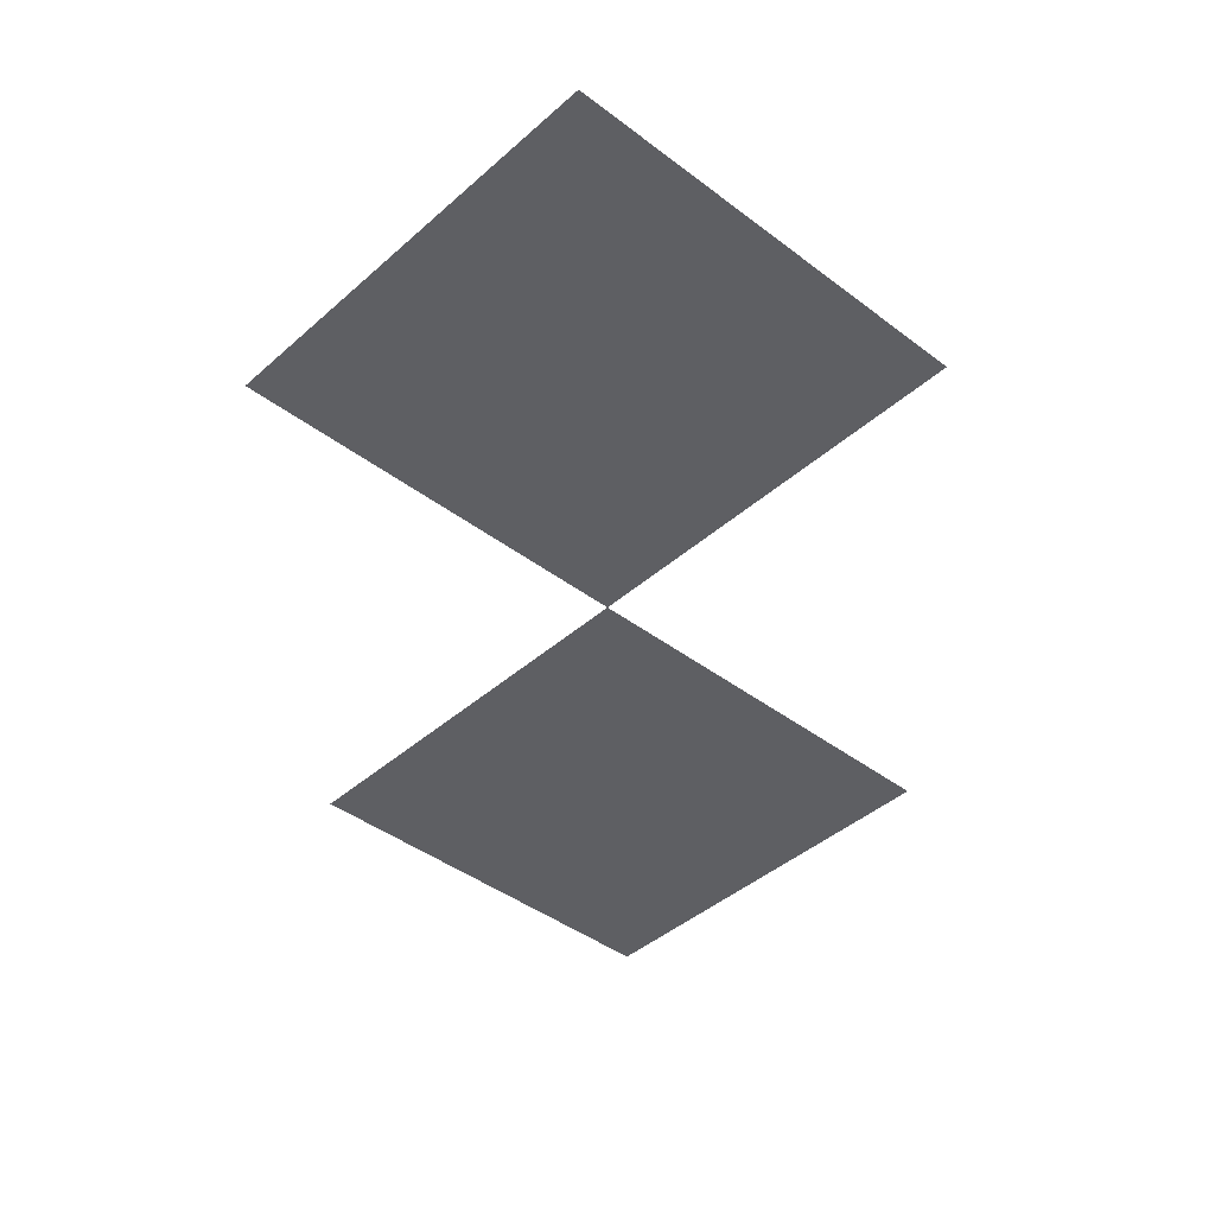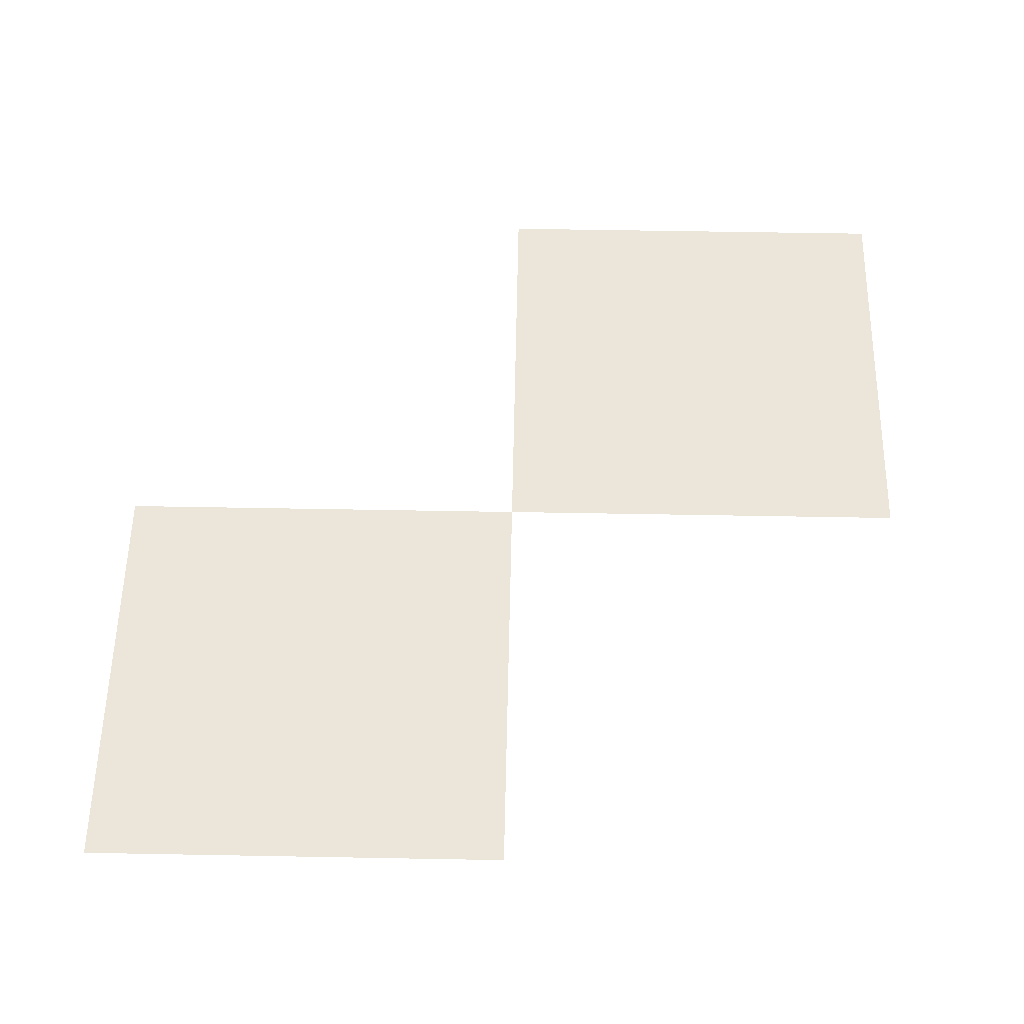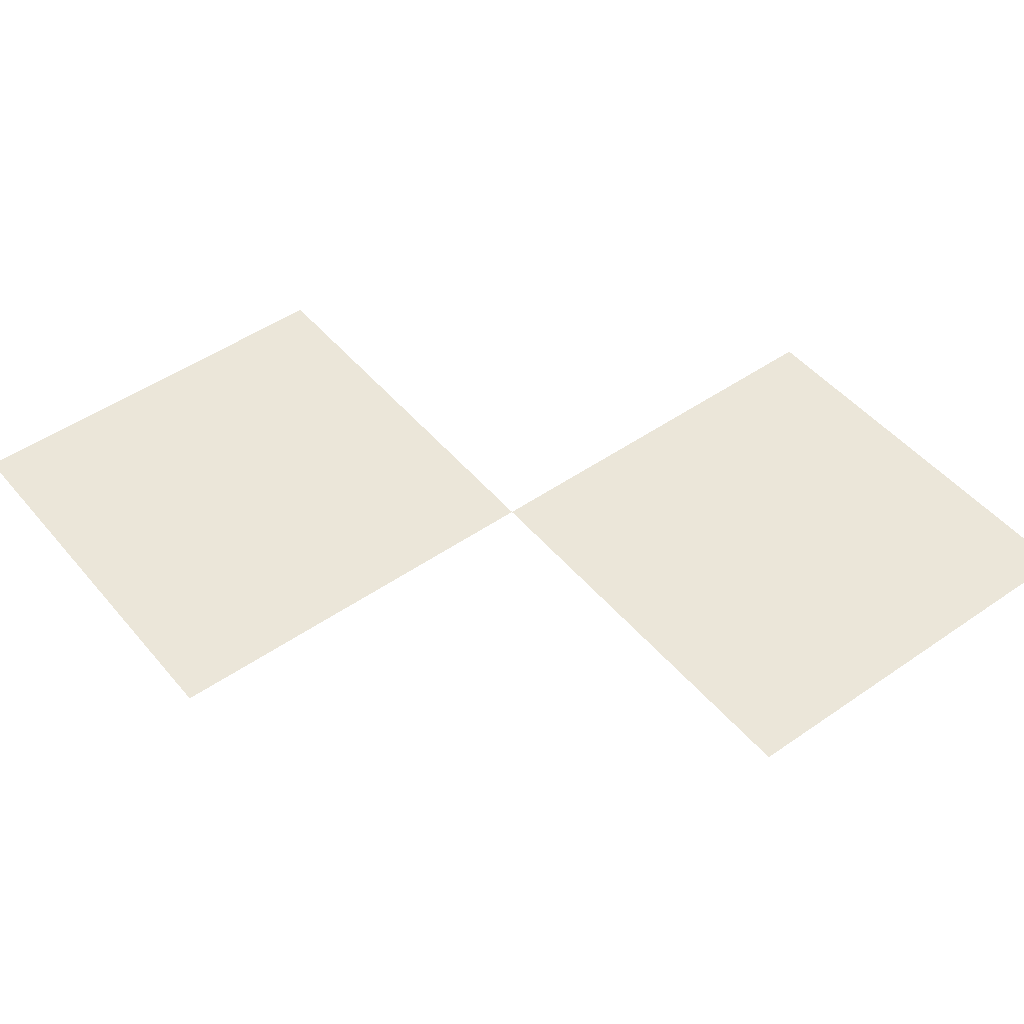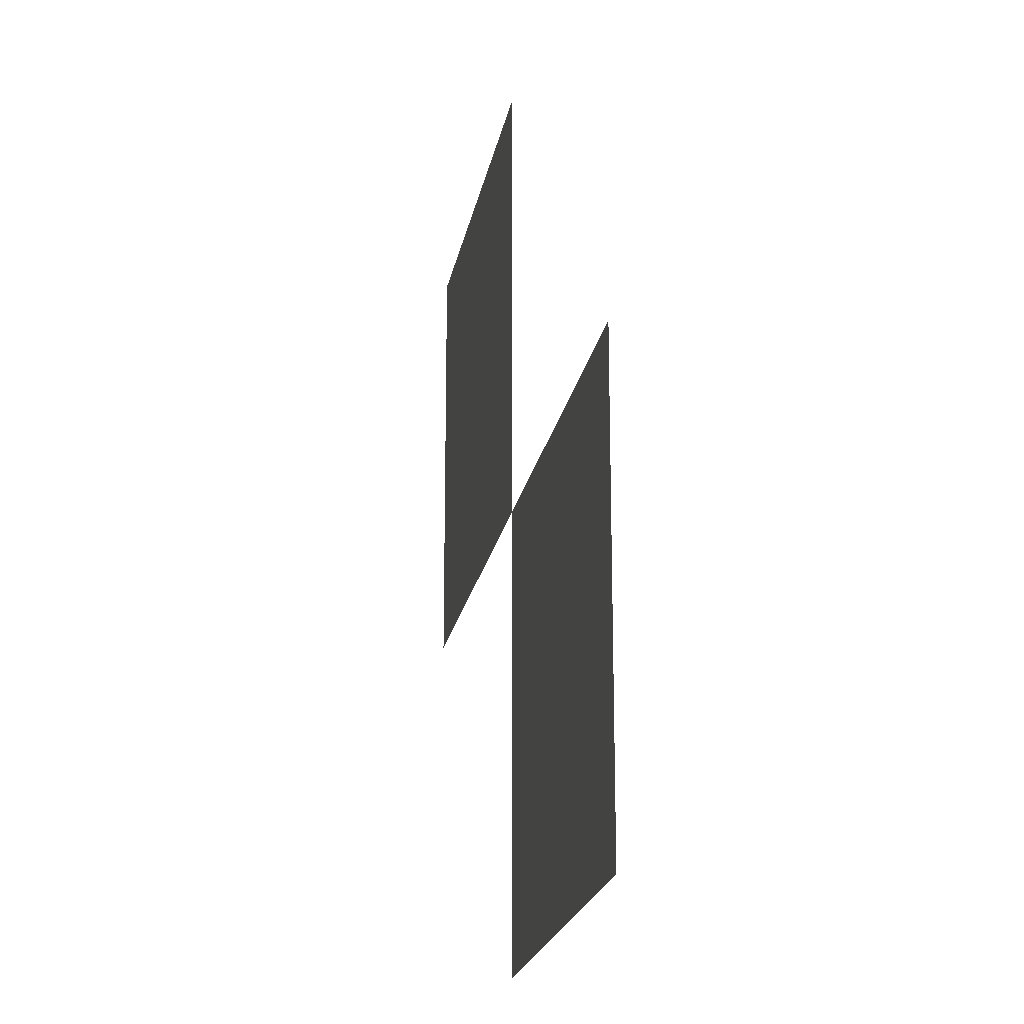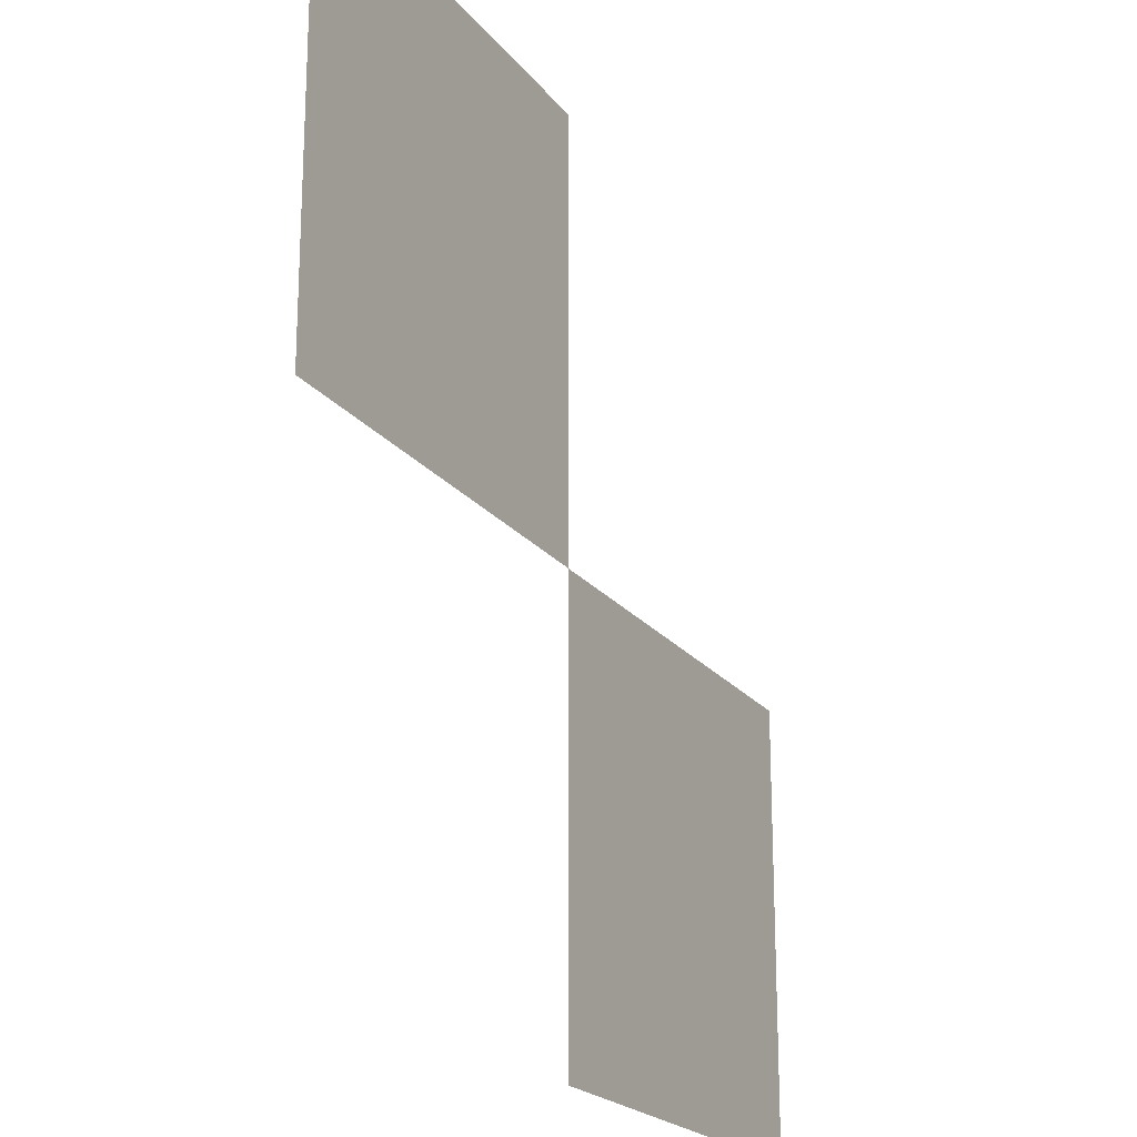
<metadata>
{"format":"obj","ext":"obj","renderer":"f3d","projection":"perspective","resolution":1024,"background":"white","views":[{"elev":-41.2,"azim":47.1,"up":"+Z"},{"elev":55.8,"azim":91.1,"up":"+Z"},{"elev":48.0,"azim":-37.9,"up":"+Z"},{"elev":-20.3,"azim":80.1,"up":"+Y"},{"elev":-20.8,"azim":-63.4,"up":"+Y"}]}
</metadata>
<code>
v -6528 -864 -0.1688
v -6560 -864 -0.1688
v -6560 -832 -0.1688
v -6528 -832 -0.1688
v -6496 -896 -0.175
v -6528 -896 -0.175
v -6528 -864 -0.175
v -6496 -864 -0.175
g untitled_mesh_0051
f 1 2 3 4
f 5 6 7 8

</code>
